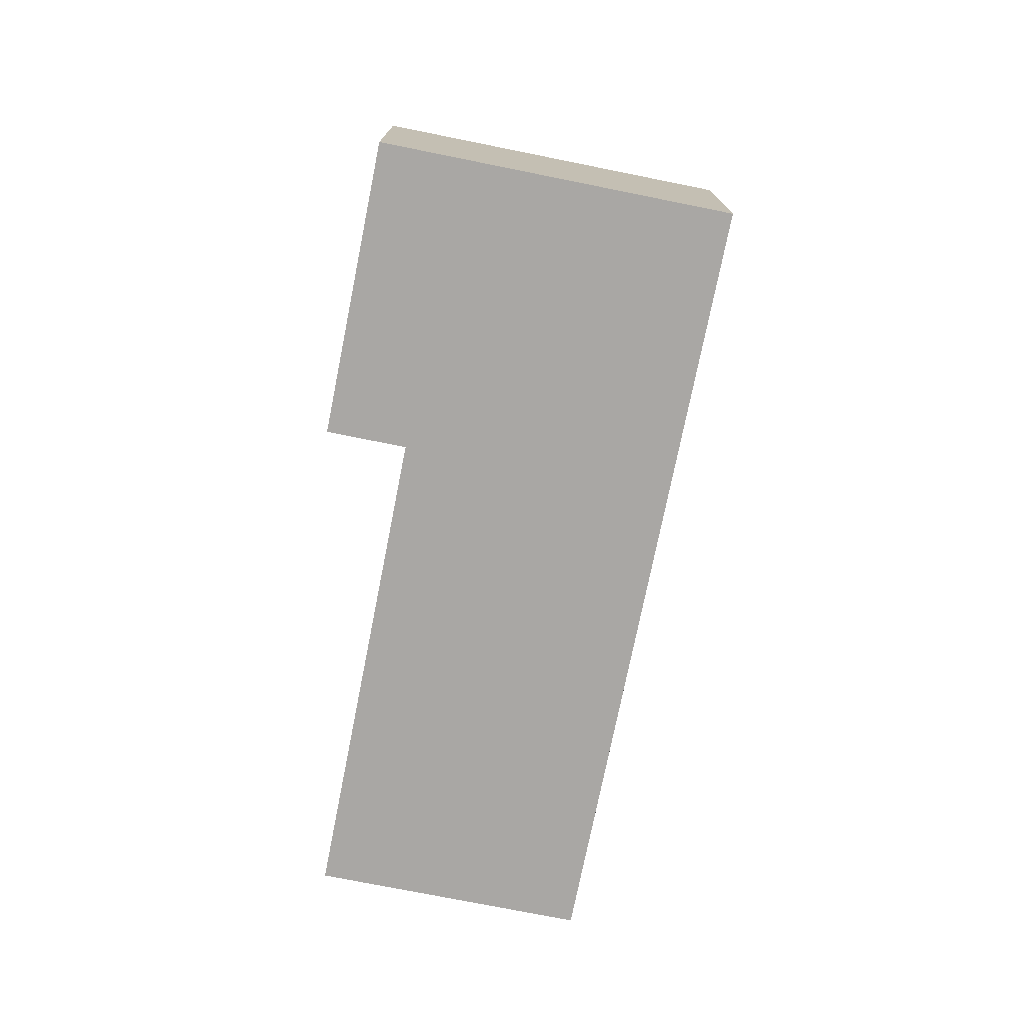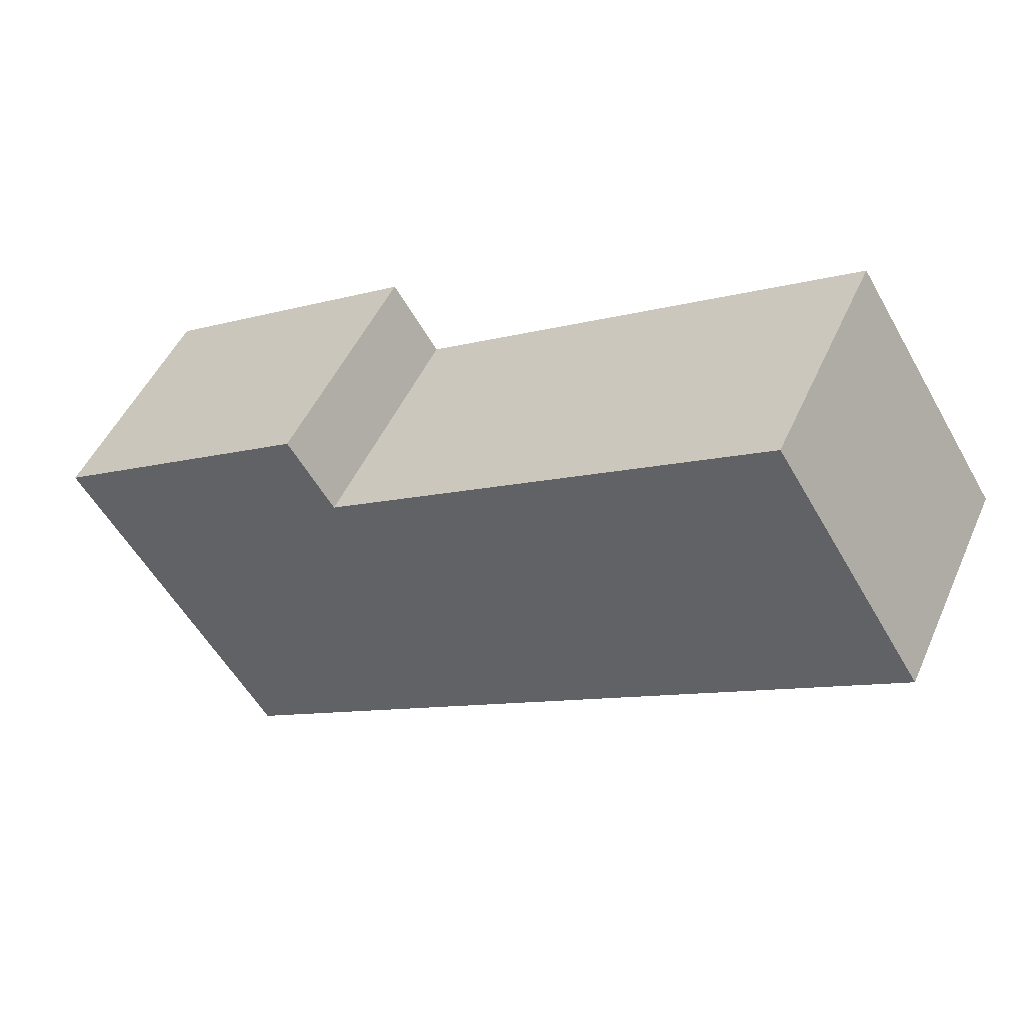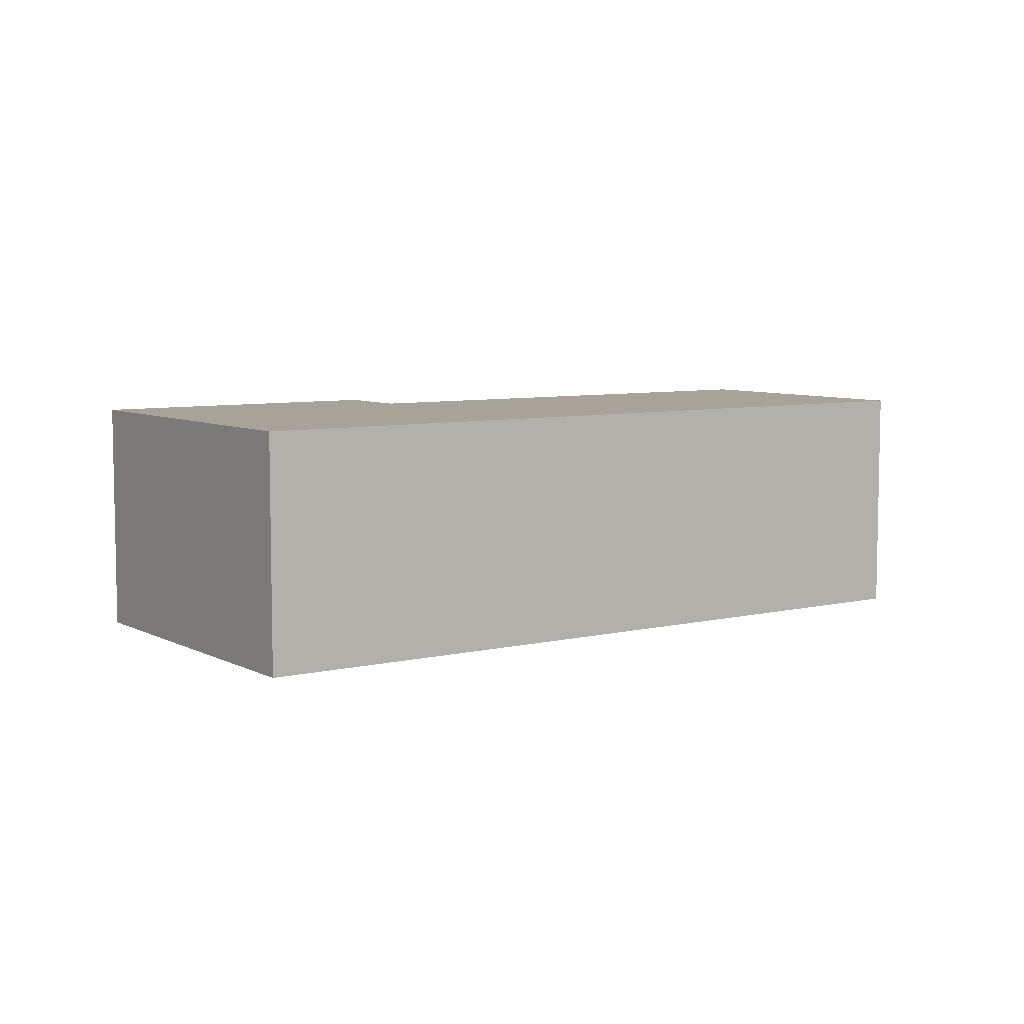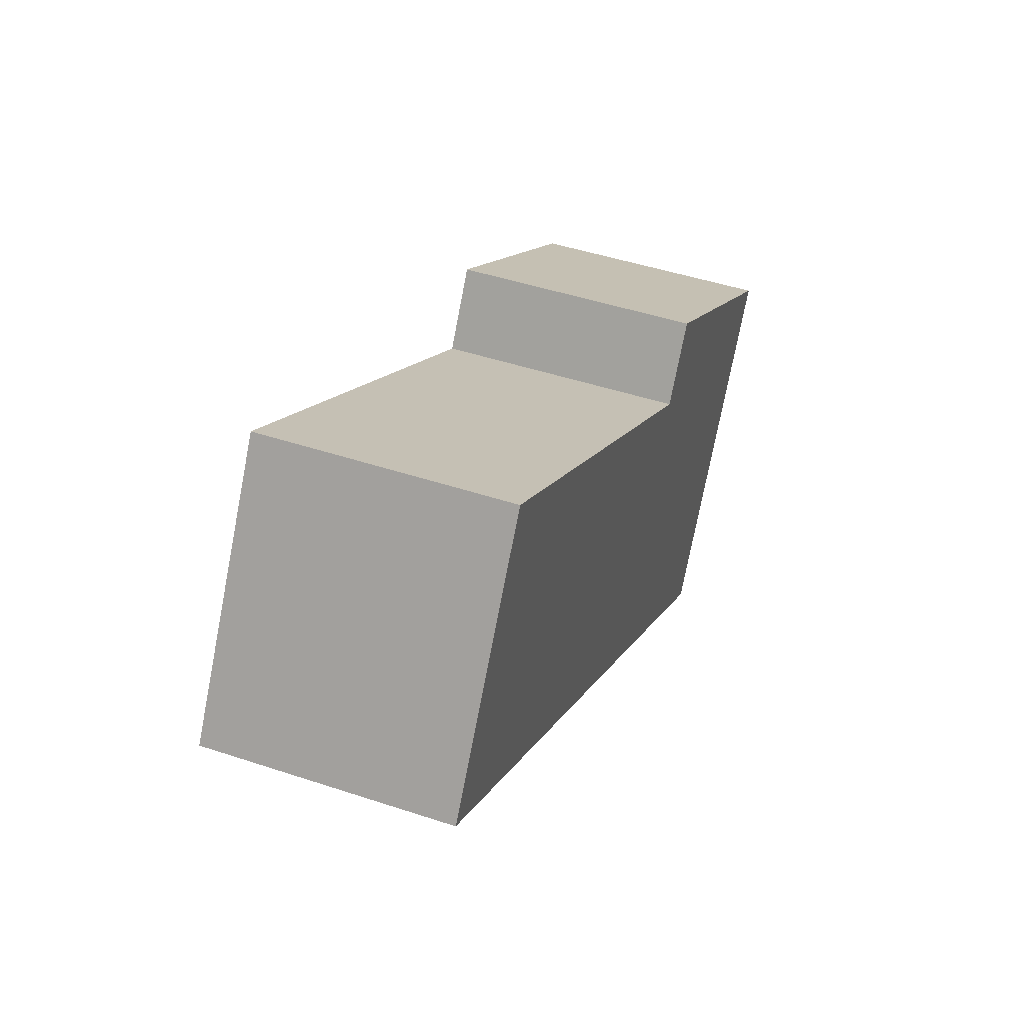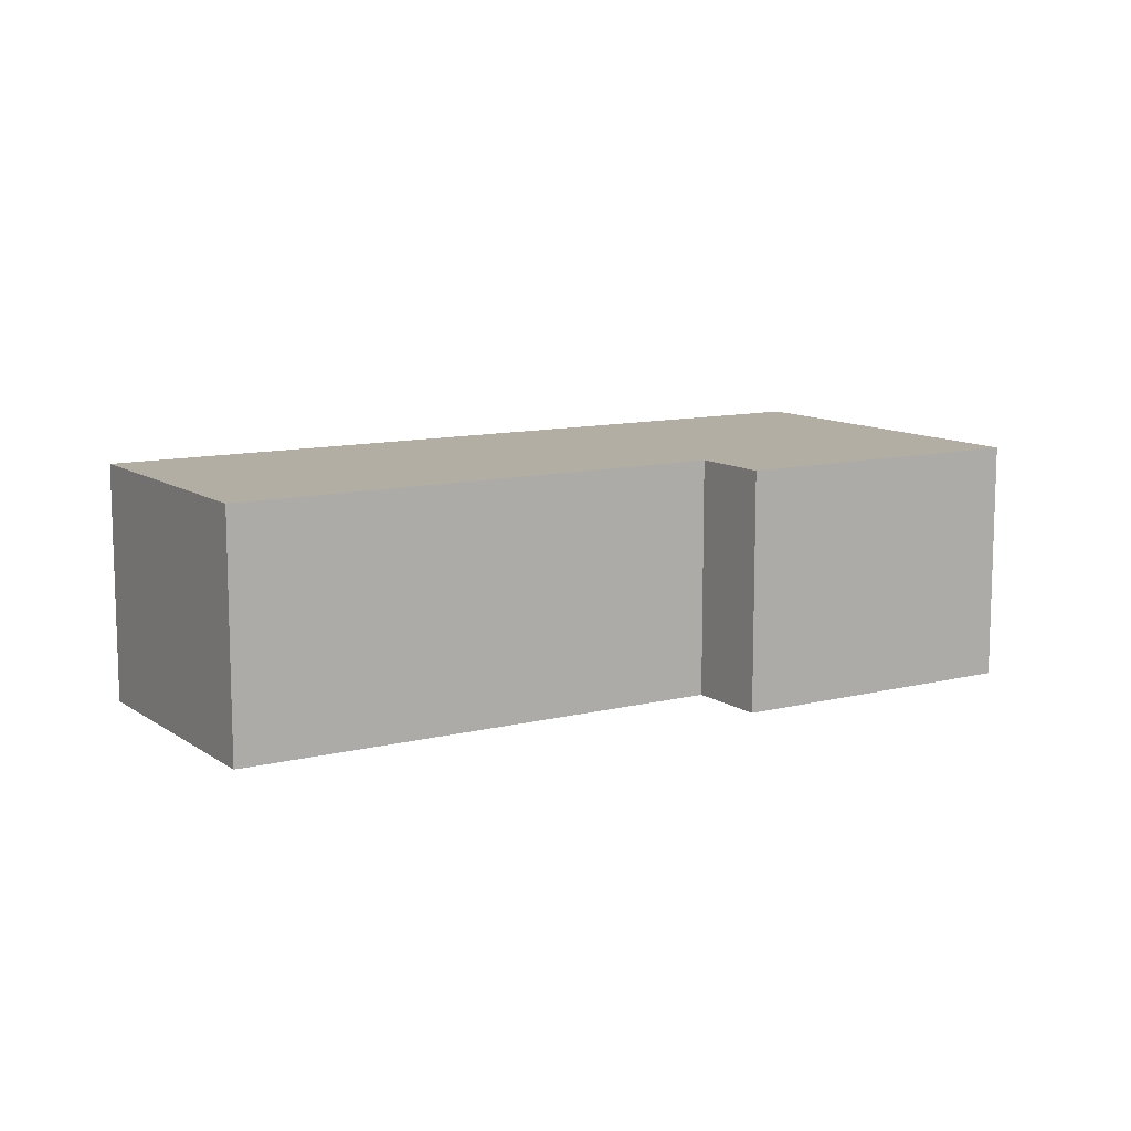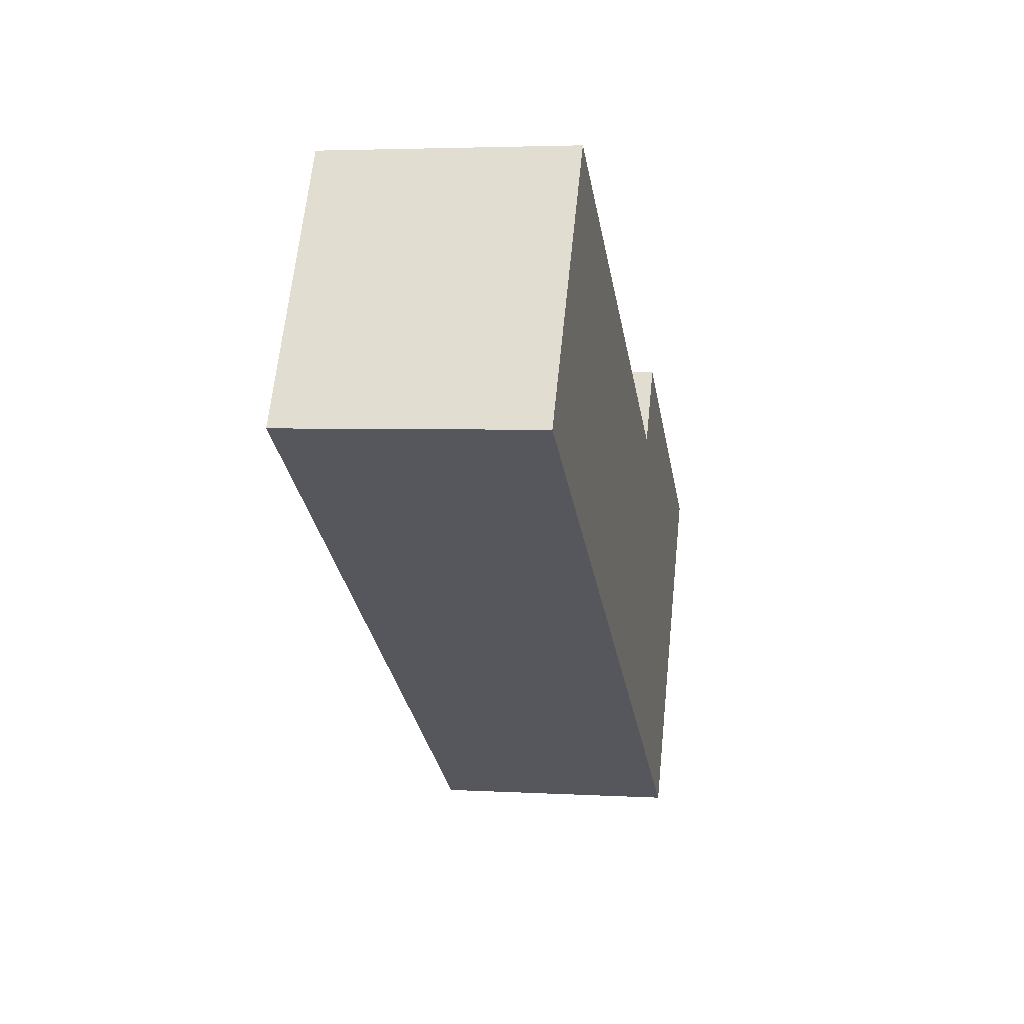
<metadata>
{"format":"obj","ext":"obj","renderer":"f3d","projection":"perspective","resolution":1024,"background":"white","views":[{"elev":-74.8,"azim":110.6,"up":"+Y"},{"elev":48.8,"azim":-156.6,"up":"+Z"},{"elev":6.9,"azim":177.1,"up":"+Y"},{"elev":46.0,"azim":-69.1,"up":"+Z"},{"elev":10.9,"azim":-0.0,"up":"+Y"},{"elev":3.7,"azim":-79.0,"up":"+Z"}]}
</metadata>
<code>
v  1.777 2.822 2.849
v  7.873 2.822 -4.911
v  0 2.822 1.728e-16
v  6.875 2.822 -0.309
v  7.406 2.822 0.541
v  10.51 2.822 -1.394
v  8.578 2.822 -4.487
v  8.19 2.822 -5.109
v  8.19 3.128e-16 -5.109
v  0 0 0
v  7.873 3.007e-16 -4.911
v  1.777 -1.745e-16 2.849
v  6.875 1.892e-17 -0.309
v  7.406 -3.313e-17 0.541
v  10.51 8.536e-17 -1.394
v  8.578 2.747e-16 -4.487
g defaultobject
f 1 2 3
f 2 1 4
f 2 4 5
f 2 5 6
f 2 6 7
f 2 7 8
f 9 2 8
f 2 9 3
f 3 9 10
f 10 9 11
f 10 1 3
f 1 10 12
f 13 5 4
f 5 13 14
f 12 4 1
f 4 12 13
f 14 6 5
f 6 14 15
f 7 9 8
f 9 7 6
f 9 6 16
f 16 6 15
f 11 12 10
f 12 11 9
f 12 9 16
f 12 16 13
f 13 16 15
f 13 15 14

</code>
